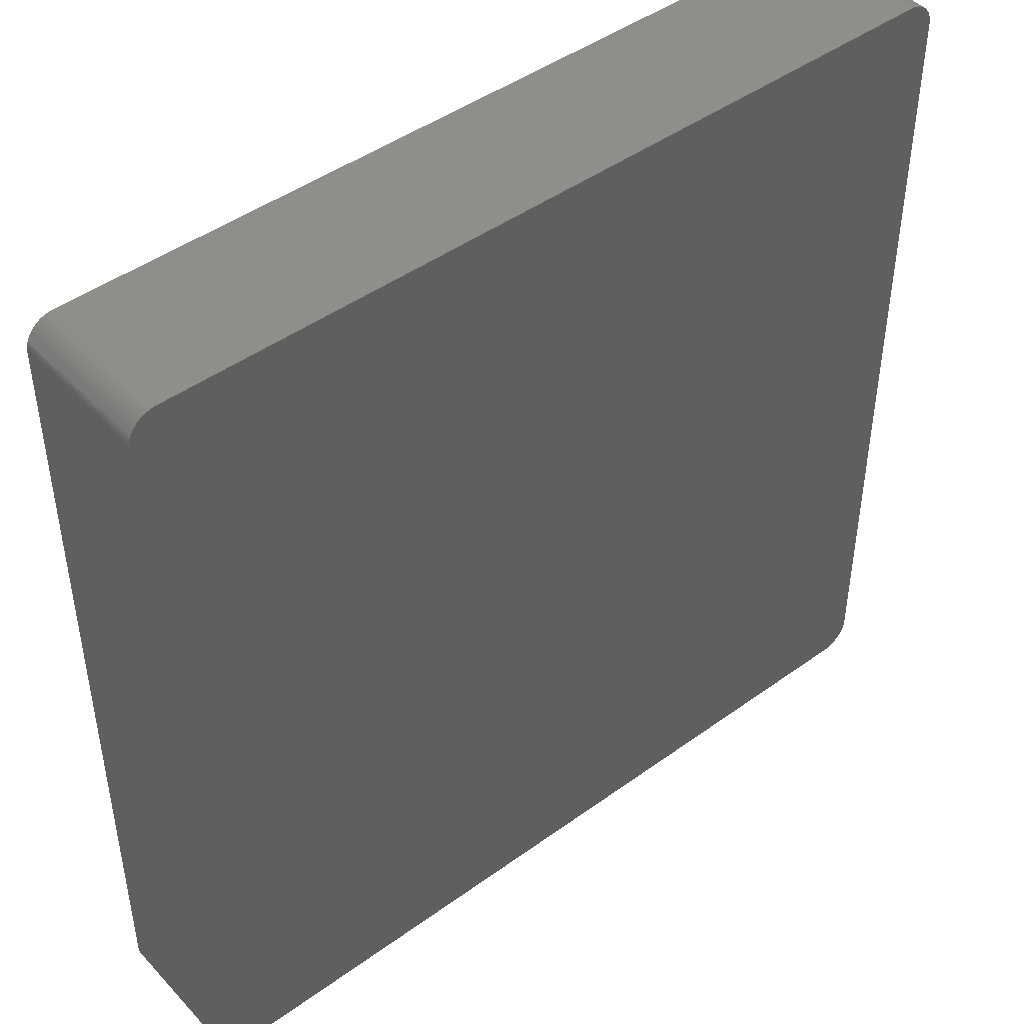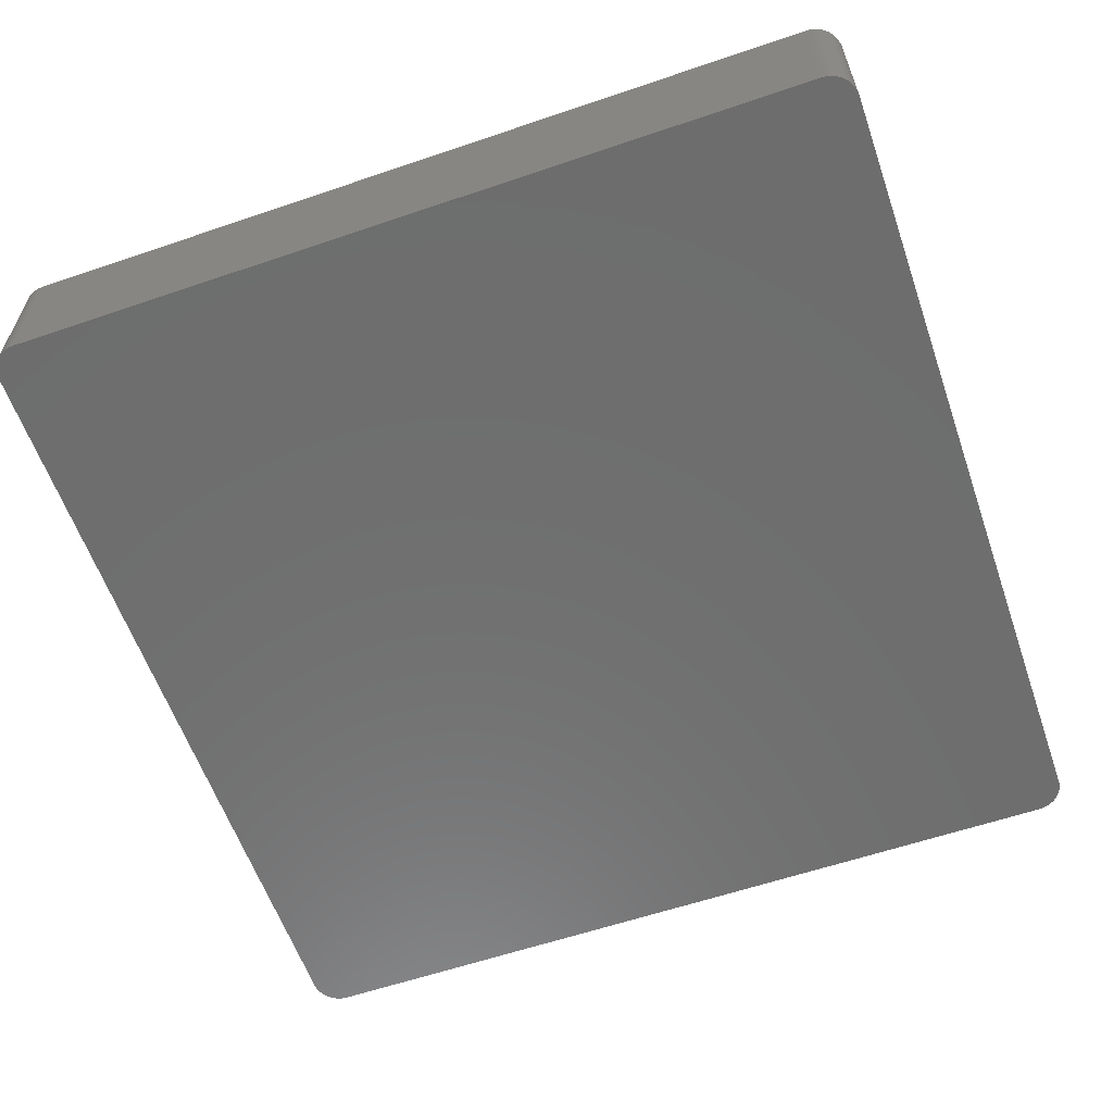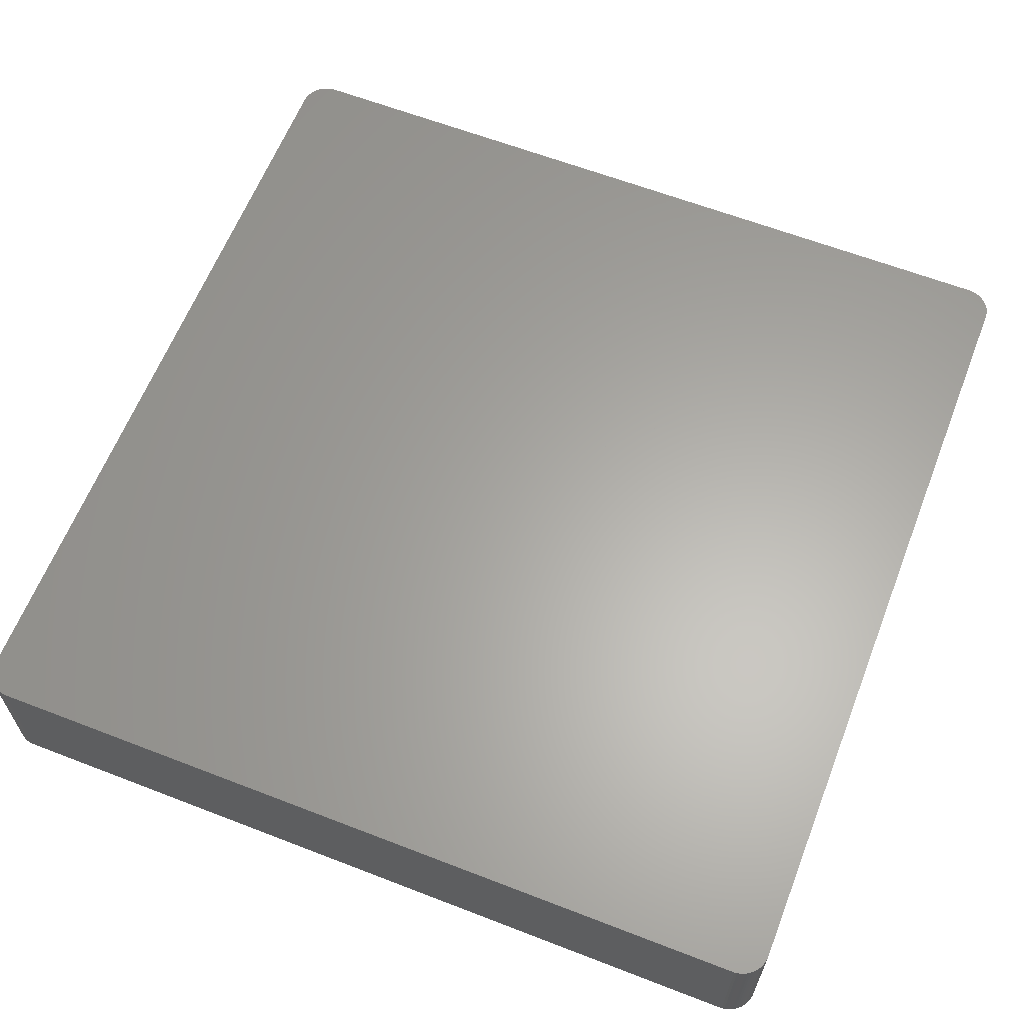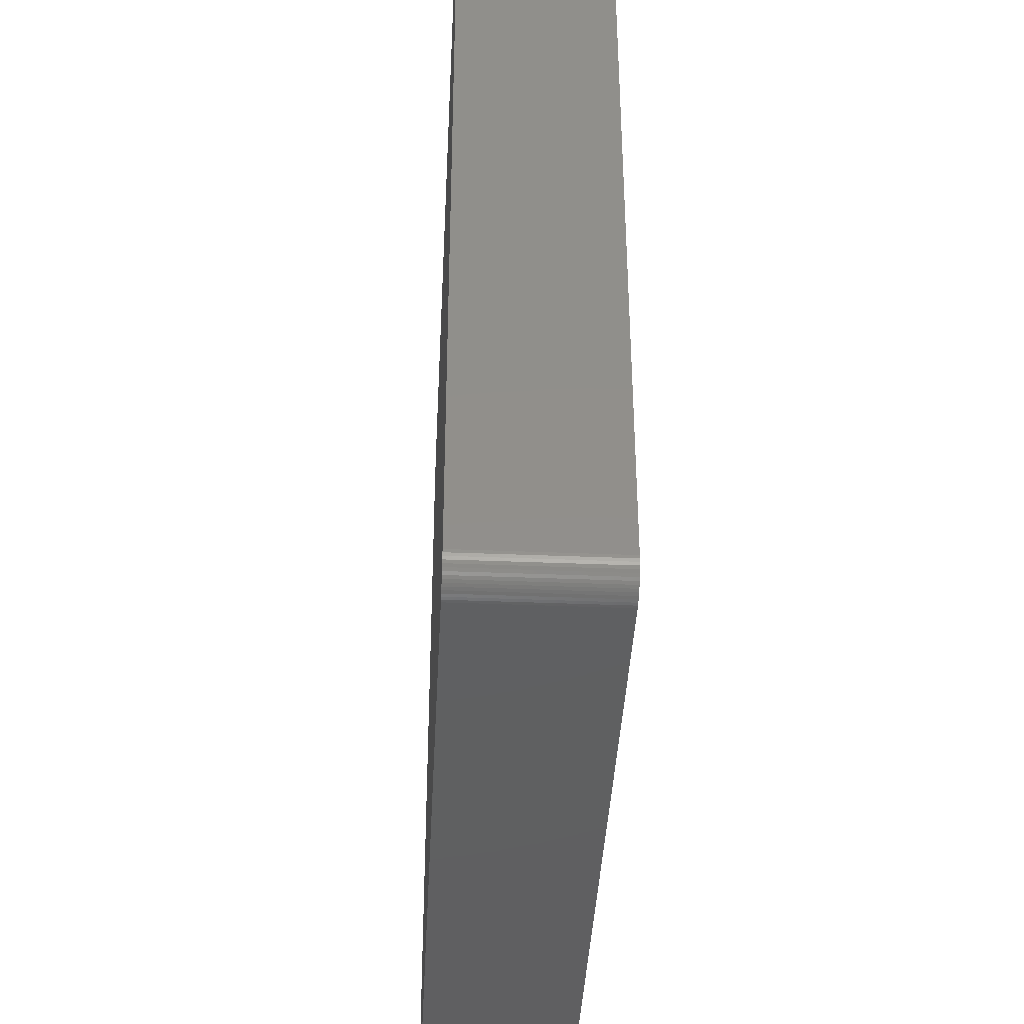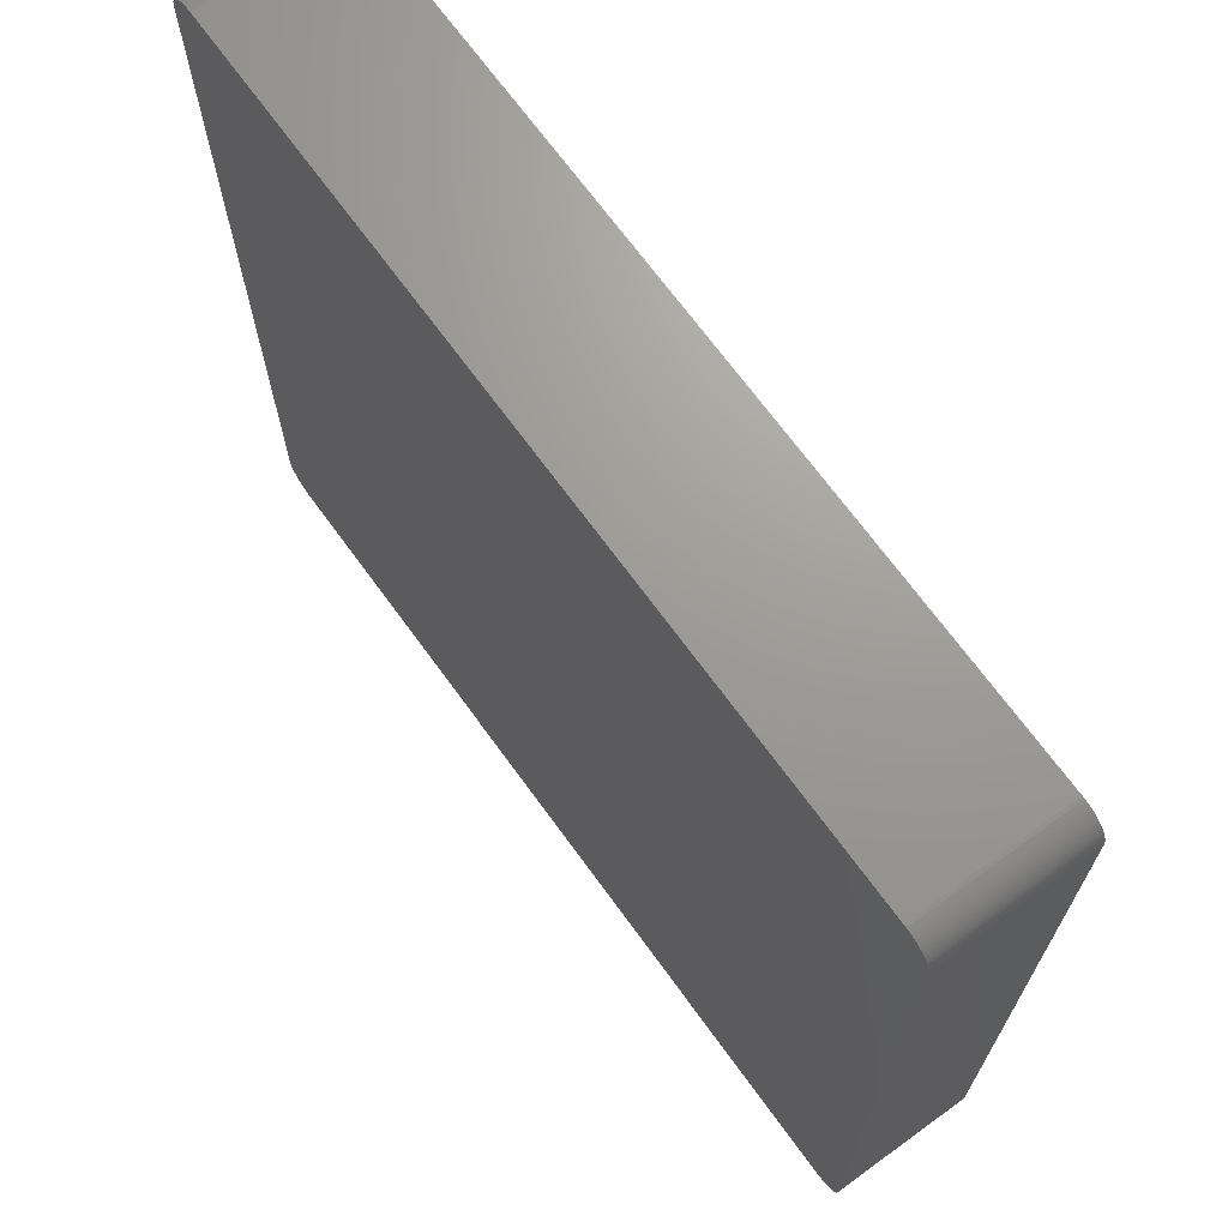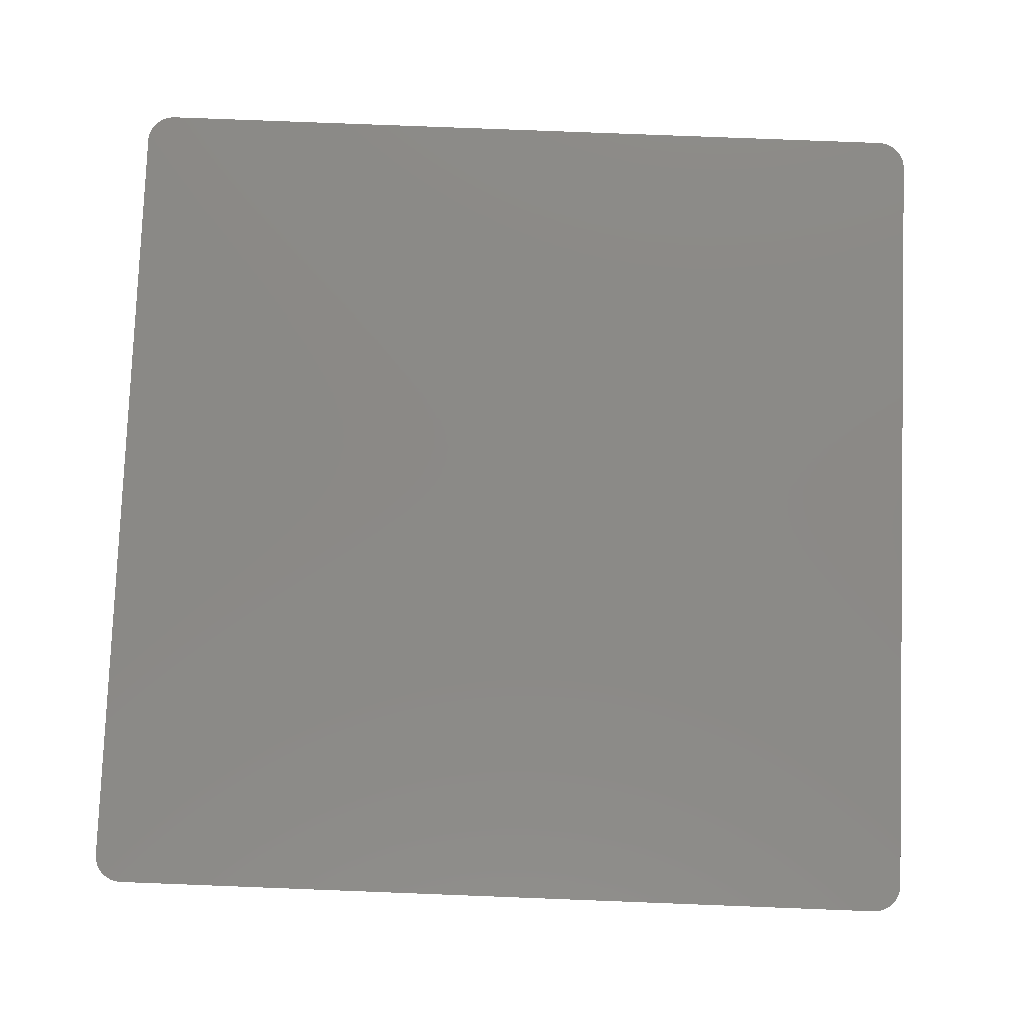
<metadata>
{"format":"stl","ext":"stl","renderer":"f3d","projection":"perspective","resolution":1024,"background":"white","views":[{"elev":45.5,"azim":-39.8,"up":"+Y"},{"elev":-60.0,"azim":19.2,"up":"+Z"},{"elev":62.6,"azim":21.4,"up":"+Z"},{"elev":-40.4,"azim":-92.8,"up":"+Y"},{"elev":69.4,"azim":54.0,"up":"+Y"},{"elev":79.6,"azim":2.2,"up":"+Z"}]}
</metadata>
<code>
# stl→obj: 154 verts, 304 faces
v 38.41 37.05 1.27
v 38.41 37.05 -6.35
v 38.3 37.28 -6.35
v 38.56 36.57 1.27
v 38.56 36.57 6.35
v 38.6 36.32 1.27
v 36 38.61 -6.35
v 37.65 38.05 -6.35
v 38.5 36.82 -6.35
v 38.3 37.28 6.35
v 38.41 37.05 6.35
v 37.84 -37.89 -6.35
v -36.13 -38.61 -6.35
v -38.53 -36.69 -6.35
v -38.45 -36.94 6.35
v 38.5 36.82 6.35
v 38.61 36.07 -6.35
v 38.61 -36.07 -6.35
v -37.75 37.97 -6.35
v 38.61 -36.07 6.35
v -38.24 -37.39 6.35
v -38.09 -37.6 6.35
v -37.34 38.27 -6.35
v -36.88 38.48 -6.35
v -38.6 36.19 6.35
v -38.6 -36.19 6.35
v 38.61 36.07 6.35
v 37 -38.43 -6.35
v 37.23 -38.33 -1.27
v 37 -38.43 -1.27
v -37.55 -38.13 -6.35
v 36.51 38.57 -6.35
v 37 38.43 -6.35
v -38.53 -36.69 6.35
v 38.56 36.57 -1.27
v 38.41 -37.05 -6.35
v 37.84 -37.89 6.35
v 38.41 -37.05 6.35
v 36 -38.61 6.35
v -36.63 -38.54 -6.35
v -36.88 -38.48 -6.35
v -38.24 -37.39 -6.35
v 38.17 37.5 -6.35
v 38.01 37.7 -6.35
v 38.01 37.7 1.27
v -37.75 37.97 6.35
v -38.36 37.17 6.35
v -36.13 38.61 6.35
v -38.6 36.19 -6.35
v -38.36 37.17 -6.35
v -38.58 -36.45 6.35
v -38.58 -36.45 1.27
v 38.6 36.32 6.35
v -36.13 -38.61 6.35
v 36 -38.61 -6.35
v 37.65 -38.05 -6.35
v 37.45 -38.2 6.35
v 37.45 -38.2 -1.27
v 38.6 36.32 -6.35
v 38.56 36.57 -6.35
v 38.6 -36.32 -1.27
v 38.56 -36.57 6.35
v 38.56 -36.57 -1.27
v 38.17 -37.5 6.35
v -38.09 -37.6 -6.35
v -38.45 -36.94 -6.35
v 37.23 38.33 -6.35
v 37.45 38.2 -6.35
v 36 38.61 6.35
v 37 38.43 6.35
v -36.13 38.61 -6.35
v -37.11 38.38 -6.35
v -38.58 36.45 -6.35
v -38.53 36.69 6.35
v -38.53 36.69 -6.35
v -38.09 37.6 6.35
v -38.6 -36.19 -6.35
v -36.38 -38.59 1.27
v -36.63 -38.54 6.35
v -36.63 -38.54 -1.27
v -37.55 -38.13 6.35
v -37.34 -38.27 -6.35
v 36.51 -38.57 6.35
v 37 -38.43 6.35
v 38.6 -36.32 6.35
v 38.01 -37.7 -1.27
v 38.17 -37.5 -1.27
v 38.41 -37.05 -1.27
v 38.5 -36.82 -6.35
v 38.56 -36.57 -6.35
v 38.17 -37.5 -6.35
v 38.3 -37.28 6.35
v 38.3 -37.28 -1.27
v -38.36 -37.17 -6.35
v 37.84 37.89 -6.35
v 38.17 37.5 6.35
v 36.51 38.57 6.35
v -36.88 38.48 6.35
v -36.63 38.54 -6.35
v -37.93 37.8 -6.35
v -38.09 37.6 -6.35
v -38.45 36.94 -6.35
v -38.24 37.39 6.35
v -38.58 -36.45 -6.35
v -37.93 -37.8 -6.35
v -36.38 -38.59 6.35
v -36.88 -38.48 6.35
v -37.11 -38.38 -6.35
v 36.76 -38.51 6.35
v 36.26 -38.6 -1.27
v 36.51 -38.57 -1.27
v 36.51 -38.57 -6.35
v 36.76 -38.51 -1.27
v 38.5 -36.82 6.35
v 38.01 -37.7 6.35
v 38.3 -37.28 -6.35
v 38.01 -37.7 -6.35
v -38.36 -37.17 6.35
v 37.84 37.89 -1.27
v 37.65 38.05 6.35
v 38.01 37.7 6.35
v 36.76 38.51 -6.35
v 36.76 38.51 6.35
v -37.55 38.13 -6.35
v -37.34 38.27 6.35
v -36.63 38.54 6.35
v -36.38 38.59 -6.35
v -38.58 36.45 6.35
v -38.45 36.94 6.35
v -37.93 37.8 6.35
v -38.24 37.39 -6.35
v -37.93 -37.8 6.35
v -37.75 -37.97 6.35
v -37.75 -37.97 -6.35
v -36.38 -38.59 -6.35
v 37.65 -38.05 6.35
v 37.23 -38.33 6.35
v 37.23 -38.33 -6.35
v 36.26 -38.6 6.35
v 36.26 -38.6 -6.35
v 36.76 -38.51 -6.35
v 38.6 -36.32 -6.35
v 37.84 37.89 6.35
v 36.26 38.6 -6.35
v 36.26 38.6 -1.27
v 37.23 38.33 6.35
v 37.45 38.2 6.35
v -37.55 38.13 6.35
v -37.11 38.38 6.35
v -36.38 38.59 6.35
v -37.34 -38.27 6.35
v -37.11 -38.38 6.35
v 37.45 -38.2 -6.35
v 36.26 38.6 6.35
f 1 2 3
f 4 5 6
f 7 8 9
f 10 11 1
f 12 13 14
f 10 15 16
f 16 9 1
f 9 17 18
f 16 11 10
f 1 11 16
f 14 19 9
f 15 20 16
f 9 12 14
f 15 21 22
f 19 23 24
f 25 26 15
f 16 4 9
f 16 5 4
f 27 17 6
f 20 18 27
f 28 29 30
f 13 31 14
f 19 7 9
f 7 32 33
f 15 34 14
f 10 25 15
f 4 35 9
f 6 35 4
f 20 27 16
f 18 36 12
f 37 38 20
f 15 39 20
f 9 18 12
f 18 17 27
f 13 40 41
f 31 42 14
f 43 44 45
f 8 43 9
f 46 47 25
f 10 48 25
f 49 50 19
f 14 49 19
f 49 26 25
f 34 51 52
f 27 5 16
f 5 53 6
f 39 54 13
f 15 54 39
f 13 55 39
f 12 55 13
f 39 37 20
f 56 57 58
f 17 59 6
f 9 60 17
f 61 62 63
f 37 64 38
f 42 65 22
f 42 66 14
f 67 68 8
f 43 3 9
f 48 69 7
f 10 70 48
f 7 71 48
f 19 71 7
f 48 46 25
f 23 72 24
f 73 74 75
f 46 76 47
f 26 34 15
f 34 52 14
f 49 77 26
f 14 77 49
f 27 53 5
f 6 53 27
f 78 79 80
f 15 81 54
f 41 82 31
f 13 41 31
f 39 83 84
f 30 29 84
f 35 60 9
f 6 60 35
f 20 85 61
f 64 86 87
f 88 89 38
f 18 90 89
f 86 91 87
f 36 89 88
f 64 92 38
f 87 93 64
f 42 94 66
f 14 66 15
f 10 3 43
f 1 3 10
f 8 95 44
f 10 96 70
f 70 67 33
f 7 33 8
f 70 69 48
f 70 97 69
f 98 99 24
f 19 24 71
f 49 75 50
f 49 73 75
f 76 100 101
f 74 102 75
f 50 101 19
f 76 103 47
f 77 52 26
f 77 104 52
f 31 105 42
f 15 22 81
f 79 106 54
f 41 40 80
f 107 108 41
f 31 82 81
f 39 84 37
f 83 109 84
f 83 110 111
f 57 29 58
f 110 112 111
f 111 113 83
f 12 28 55
f 12 56 28
f 60 59 17
f 6 59 60
f 18 89 36
f 89 90 63
f 20 61 18
f 38 62 20
f 89 114 38
f 63 62 89
f 37 115 64
f 36 116 91
f 12 86 37
f 12 117 86
f 36 91 12
f 91 93 87
f 88 93 36
f 38 93 88
f 21 118 94
f 66 94 15
f 9 2 1
f 3 2 9
f 43 96 10
f 45 96 43
f 8 44 43
f 44 119 45
f 96 120 70
f 119 121 45
f 122 123 70
f 32 122 33
f 8 68 120
f 33 67 8
f 19 124 23
f 124 125 23
f 48 98 46
f 48 126 98
f 126 127 99
f 24 99 71
f 25 73 49
f 25 128 73
f 47 74 25
f 102 129 47
f 50 102 47
f 75 102 50
f 46 130 76
f 101 131 76
f 19 100 46
f 101 100 19
f 50 131 101
f 47 131 50
f 26 51 34
f 52 51 26
f 14 104 77
f 52 104 14
f 42 21 94
f 22 21 42
f 105 132 22
f 133 134 31
f 54 78 13
f 81 107 54
f 41 108 82
f 80 107 41
f 78 135 13
f 80 40 78
f 37 56 12
f 57 136 37
f 84 57 37
f 29 137 84
f 29 138 58
f 28 138 29
f 110 139 39
f 112 140 55
f 55 110 39
f 28 112 55
f 30 113 28
f 84 113 30
f 113 141 28
f 111 112 113
f 90 142 61
f 63 90 61
f 62 85 20
f 61 85 62
f 62 114 89
f 38 114 62
f 86 115 37
f 64 115 86
f 91 117 12
f 86 117 91
f 93 92 64
f 38 92 93
f 93 116 36
f 91 116 93
f 120 119 8
f 121 143 120
f 96 121 120
f 45 121 96
f 7 144 32
f 69 145 7
f 32 97 122
f 33 122 70
f 70 146 67
f 120 146 70
f 146 68 67
f 68 147 120
f 46 124 19
f 98 125 46
f 125 148 46
f 24 72 98
f 72 149 98
f 23 125 72
f 127 150 48
f 98 126 99
f 71 127 48
f 99 127 71
f 74 128 25
f 73 128 74
f 74 129 102
f 47 129 74
f 100 130 46
f 76 130 100
f 131 103 76
f 47 103 131
f 15 118 21
f 94 118 15
f 105 65 42
f 22 65 105
f 81 133 31
f 22 133 81
f 107 79 54
f 80 79 107
f 81 151 107
f 82 151 81
f 151 152 107
f 82 108 151
f 40 135 78
f 13 135 40
f 56 136 57
f 37 136 56
f 57 137 29
f 84 137 57
f 56 138 28
f 138 153 58
f 83 139 110
f 39 139 83
f 113 109 83
f 84 109 113
f 110 140 112
f 55 140 110
f 112 141 113
f 28 141 112
f 18 142 90
f 61 142 18
f 119 95 8
f 44 95 119
f 119 143 121
f 120 143 119
f 145 97 32
f 97 154 69
f 145 144 7
f 32 144 145
f 146 147 68
f 120 147 146
f 124 148 125
f 46 148 124
f 125 149 72
f 98 149 125
f 126 150 127
f 48 150 126
f 133 132 105
f 22 132 133
f 105 134 133
f 31 134 105
f 78 106 79
f 54 106 78
f 108 152 151
f 107 152 108
f 56 153 138
f 58 153 56
f 97 123 122
f 70 123 97
f 145 154 97
f 69 154 145

</code>
